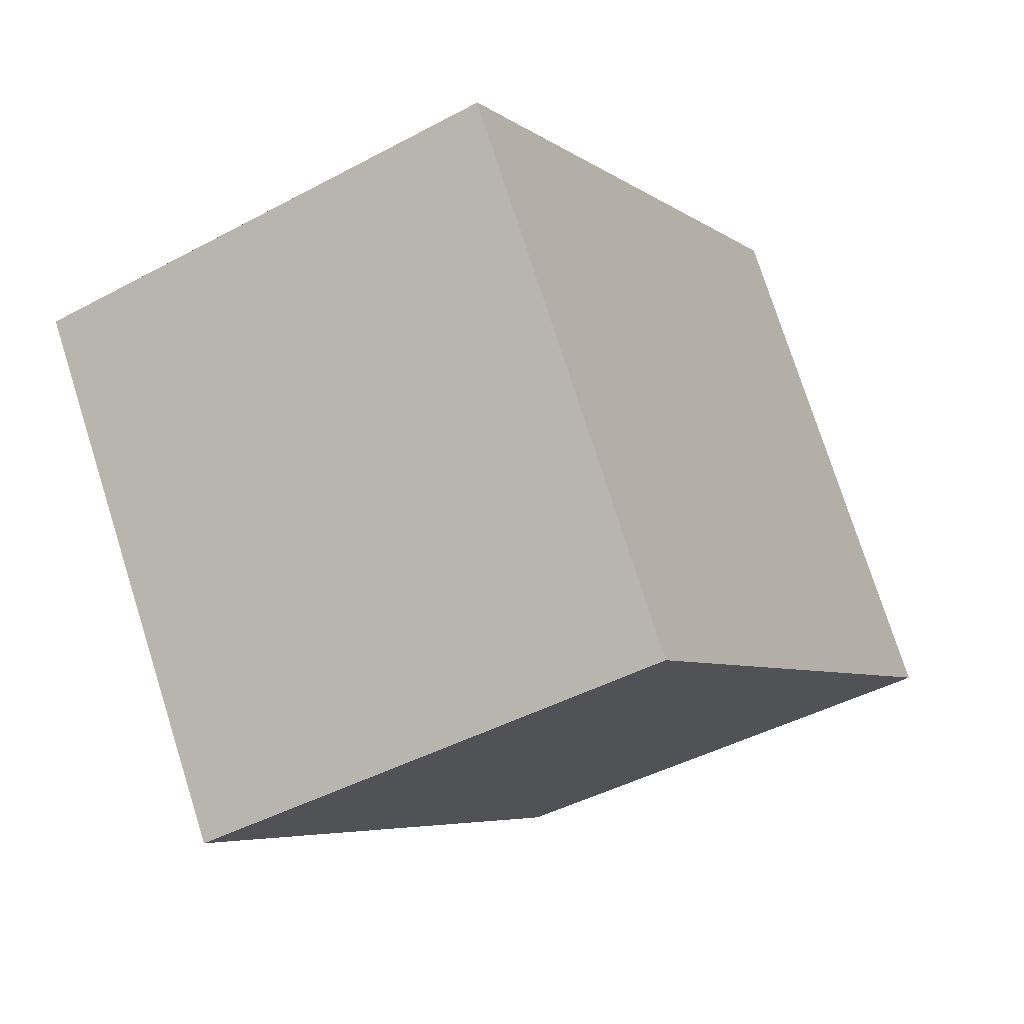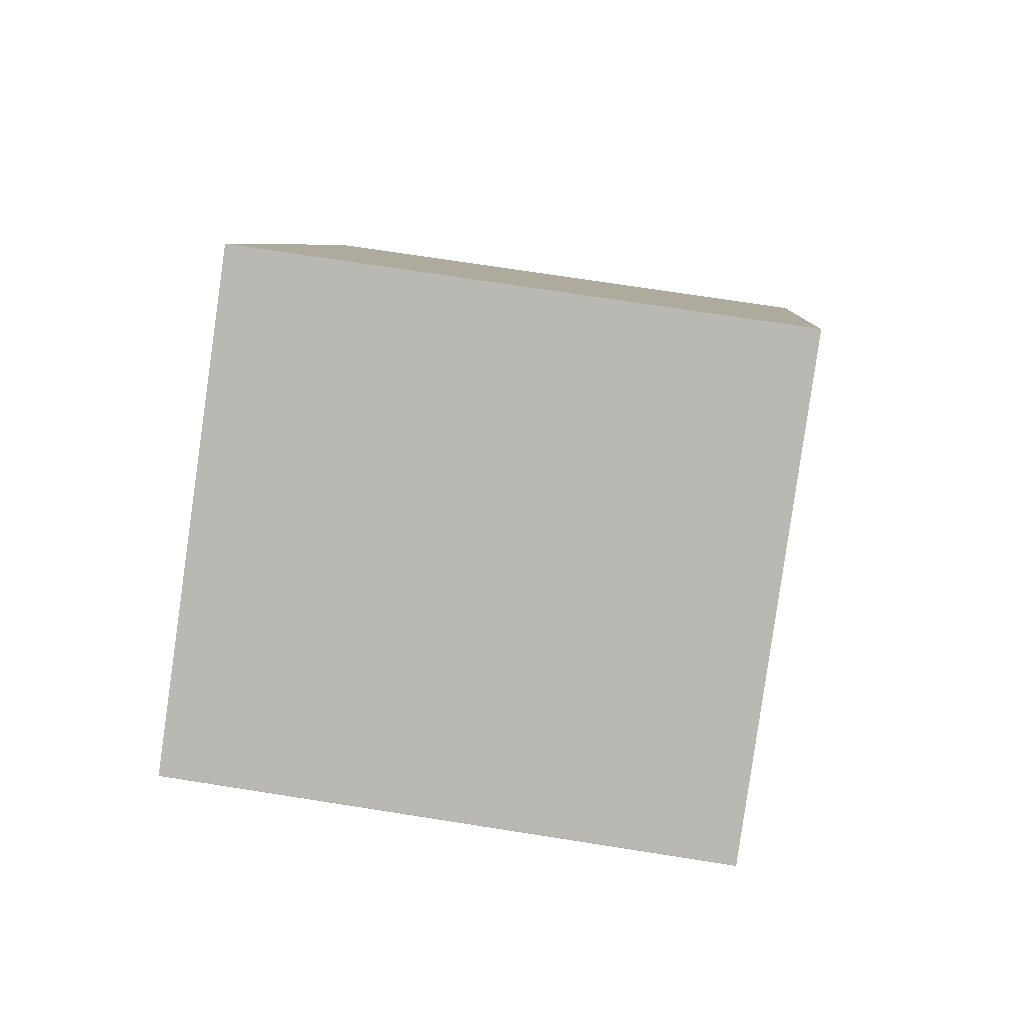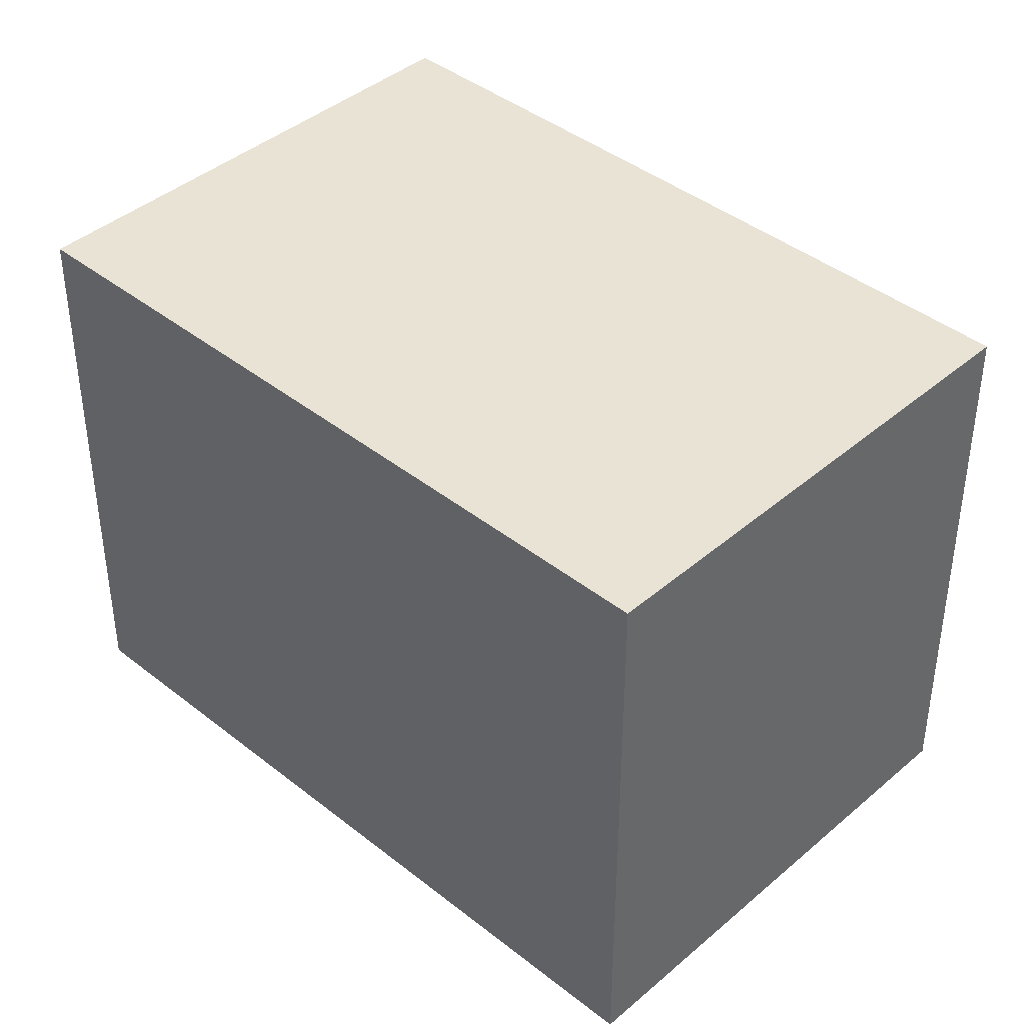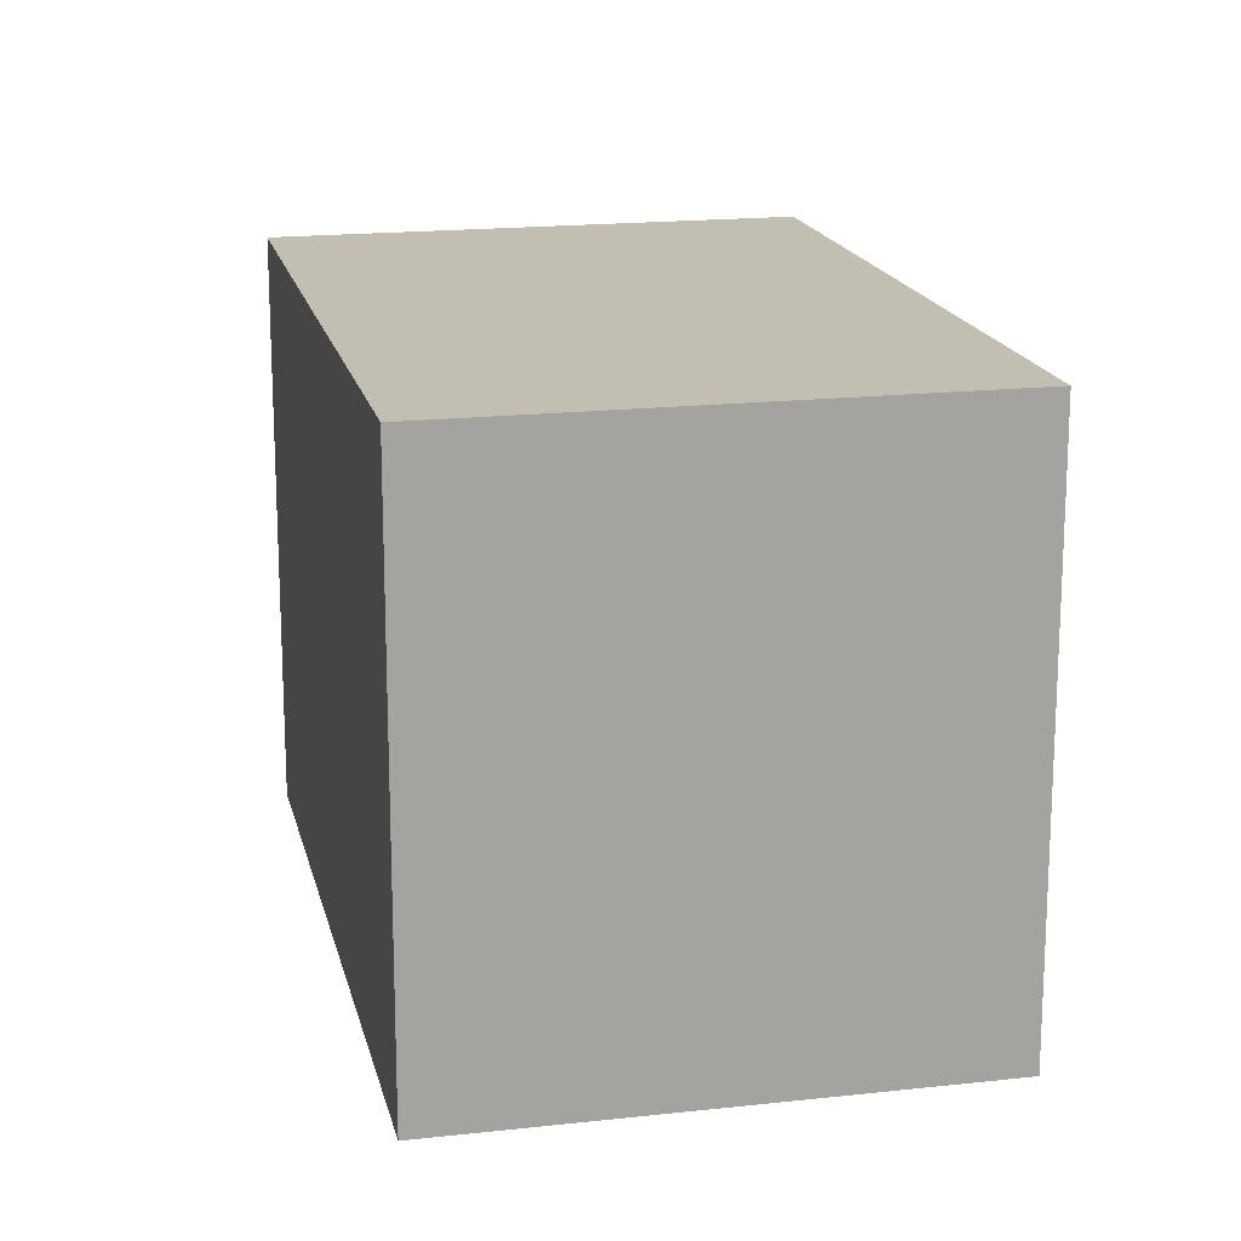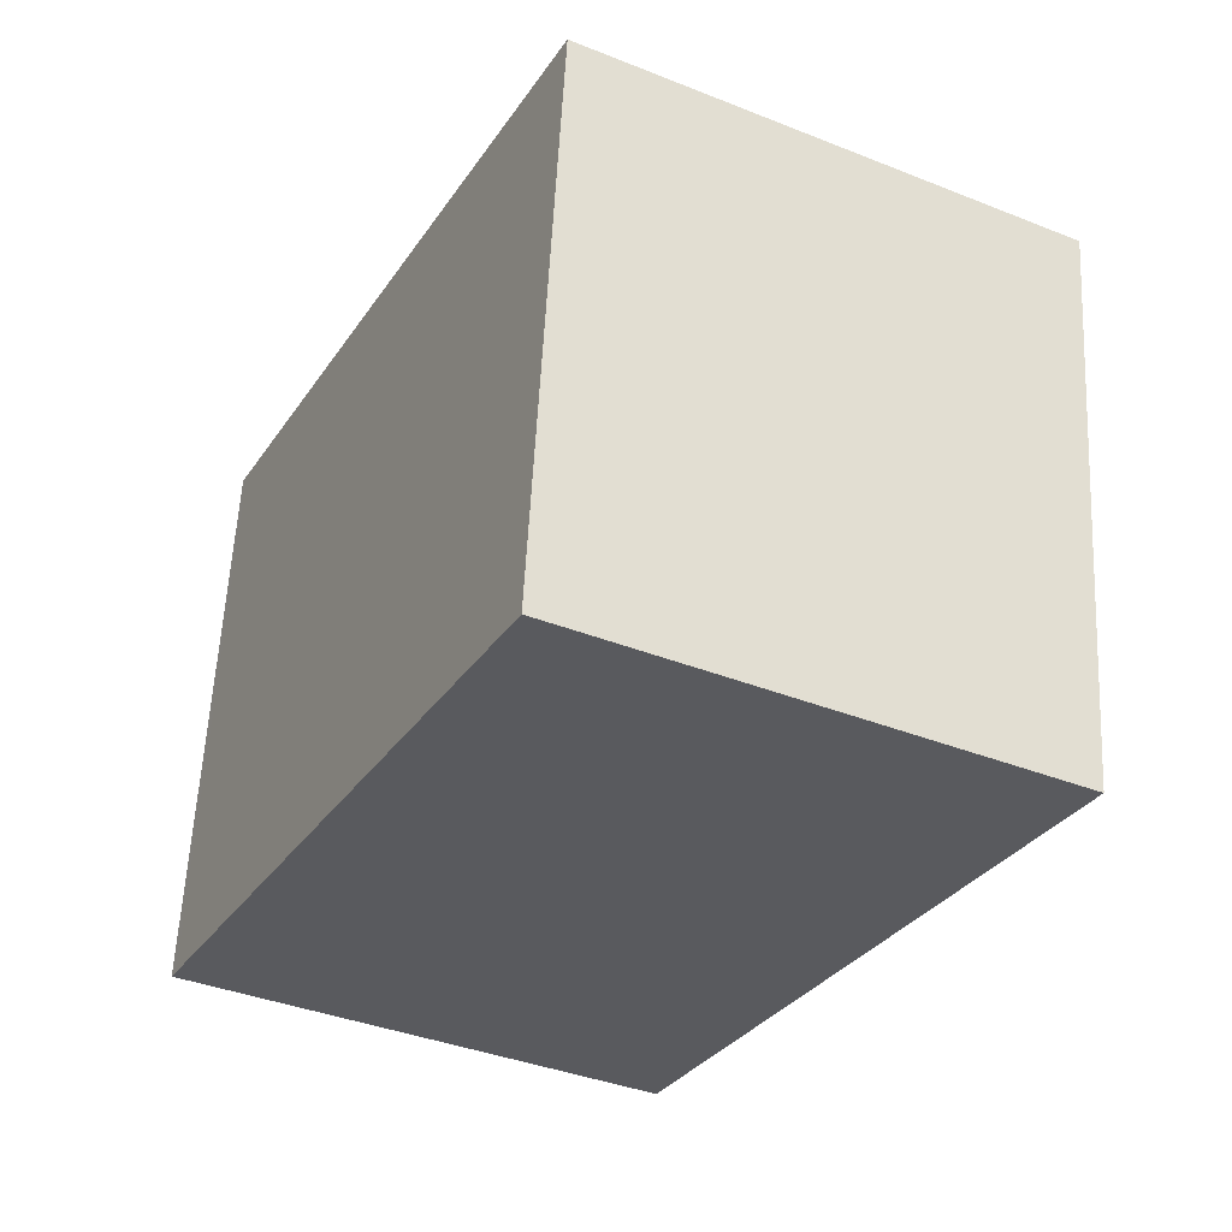
<metadata>
{"format":"obj","ext":"obj","renderer":"f3d","projection":"perspective","resolution":1024,"background":"white","views":[{"elev":75.9,"azim":-17.6,"up":"+Y"},{"elev":69.6,"azim":-81.0,"up":"+Y"},{"elev":41.2,"azim":161.0,"up":"+Z"},{"elev":17.3,"azim":14.7,"up":"+Z"},{"elev":58.6,"azim":-177.1,"up":"+Y"}]}
</metadata>
<code>
v -1978 -2402 2.167
v -1980 -2403 2.163
v -1981 -2400 2.162
v -1979 -2399 2.166
v -1980 -2403 2.163
v -1978 -2402 2.167
v -1981 -2400 2.162
v -1980 -2403 2.163
v -1980 -2403 2.163
v -1980 -2399 2.166
v -1978 -2402 2.167
v -1978 -2402 2.167
v -1978 -2402 2.167
v -1978 -2402 2.167
v -1978 -2402 4.441e-16
v -1978 -2402 0
v -1980 -2403 2.163
v -1980 -2403 2.163
v -1980 -2403 0
v -1980 -2403 0
v -1981 -2400 2.162
v -1981 -2400 2.162
v -1981 -2400 0
v -1981 -2400 0
v -1978 -2402 2.167
v -1979 -2399 2.166
v -1979 -2399 0
v -1978 -2402 0
v -1981 -2400 2.162
v -1980 -2403 2.163
v -1980 -2403 0
v -1981 -2400 0
v -1978 -2402 2.167
v -1978 -2402 2.167
v -1978 -2402 0
v -1978 -2402 4.441e-16
v -1980 -2399 2.166
v -1981 -2400 2.162
v -1981 -2400 0
v -1980 -2399 0
v -1980 -2403 2.163
v -1980 -2403 2.163
v -1980 -2403 0
v -1980 -2403 0
v -1979 -2399 2.166
v -1980 -2399 2.166
v -1980 -2399 0
v -1979 -2399 0
v -1980 -2403 2.163
v -1978 -2402 2.167
v -1978 -2402 0
v -1980 -2403 0
v -1978 -2402 0
v -1980 -2403 0
v -1981 -2400 0
v -1979 -2399 0
f 9 2 5 8
f 8 5 3 7
f 11 8 7 10
f 12 9 8 11
f 10 4 6 11
f 11 6 1 12
f 14 15 16 13
f 18 19 20 17
f 22 23 24 21
f 26 27 28 25
f 30 31 32 29
f 34 35 36 33
f 38 39 40 37
f 42 43 44 41
f 46 47 48 45
f 50 51 52 49
f 54 55 56 53

</code>
